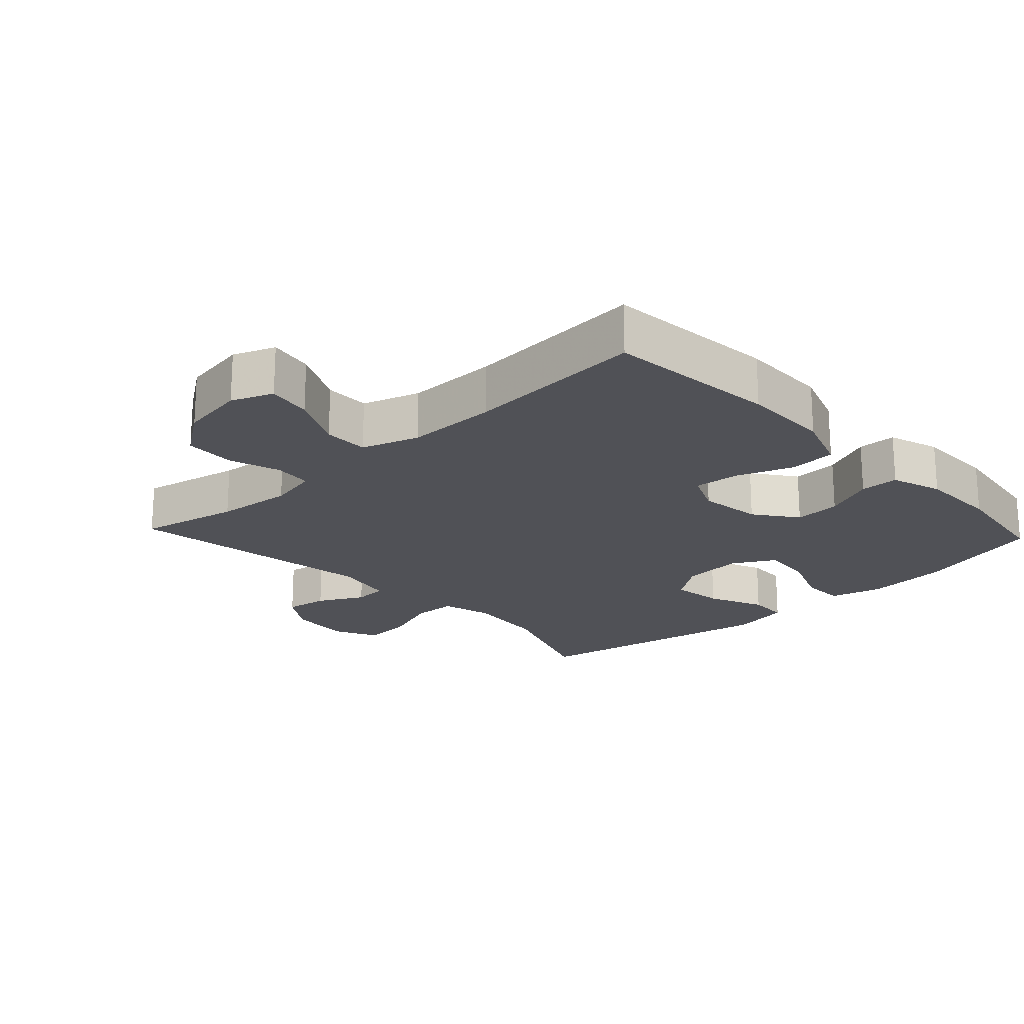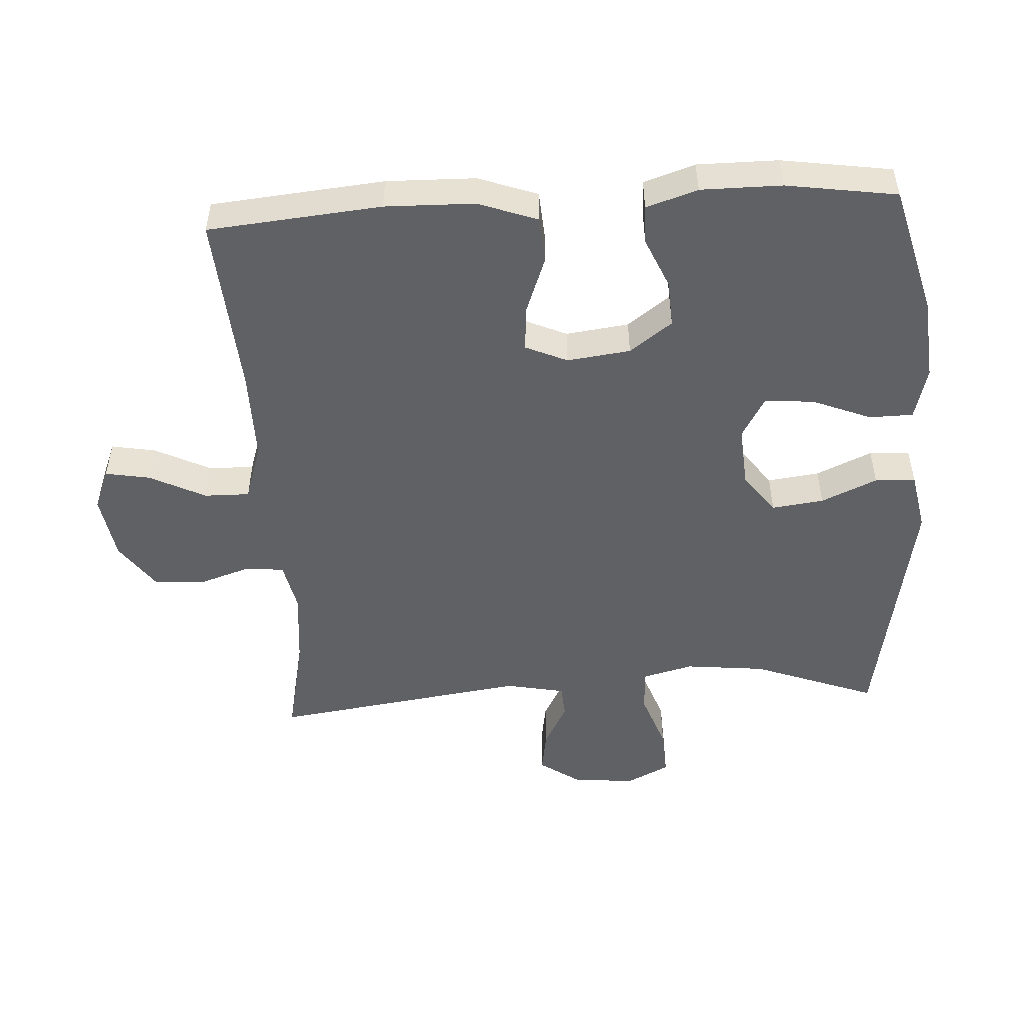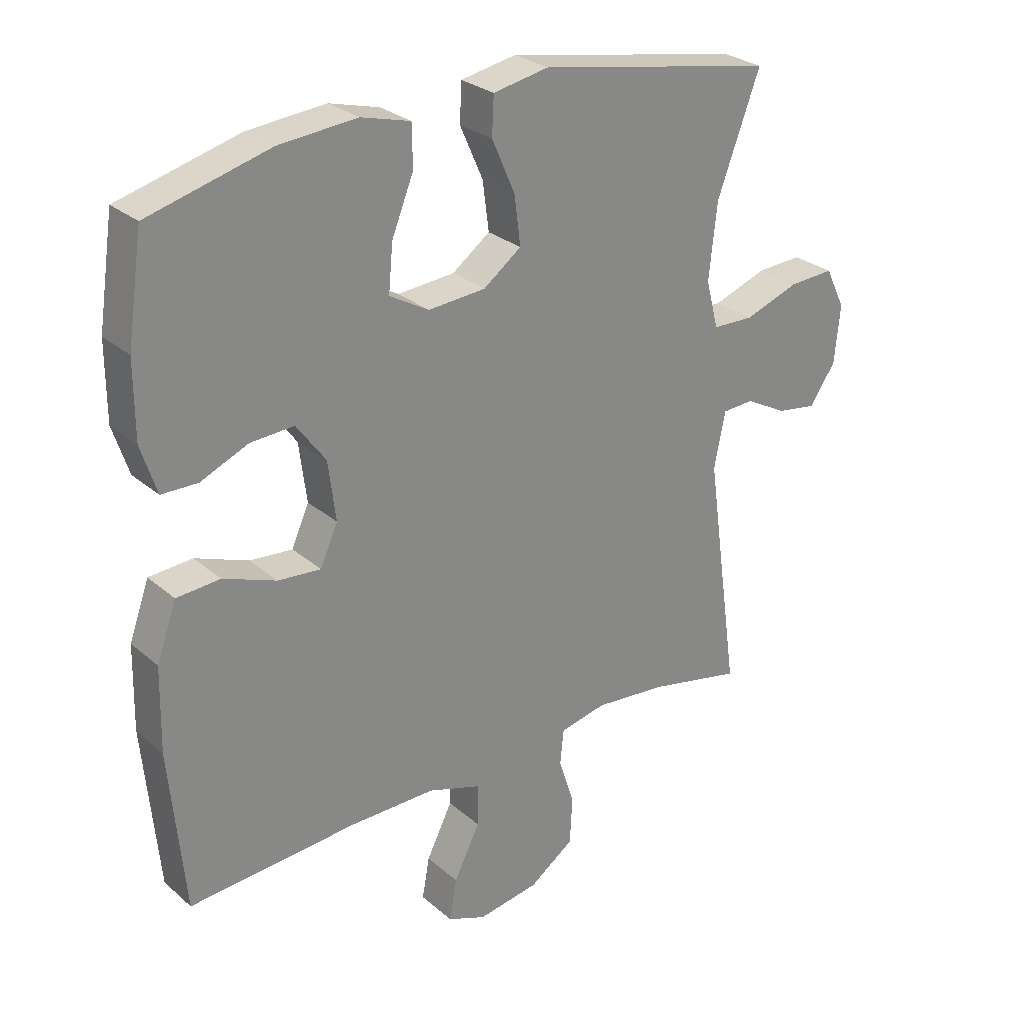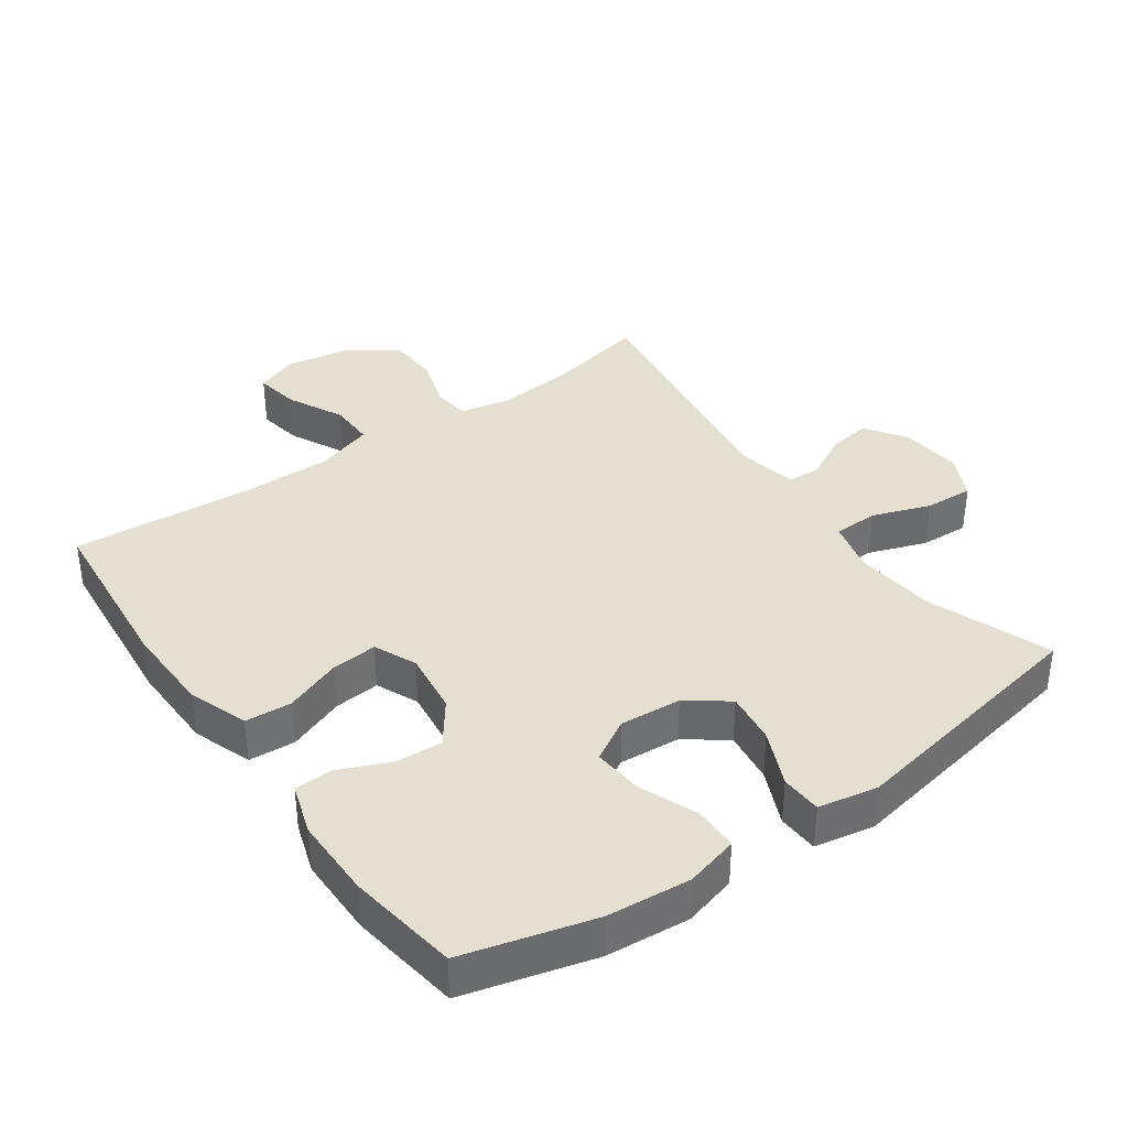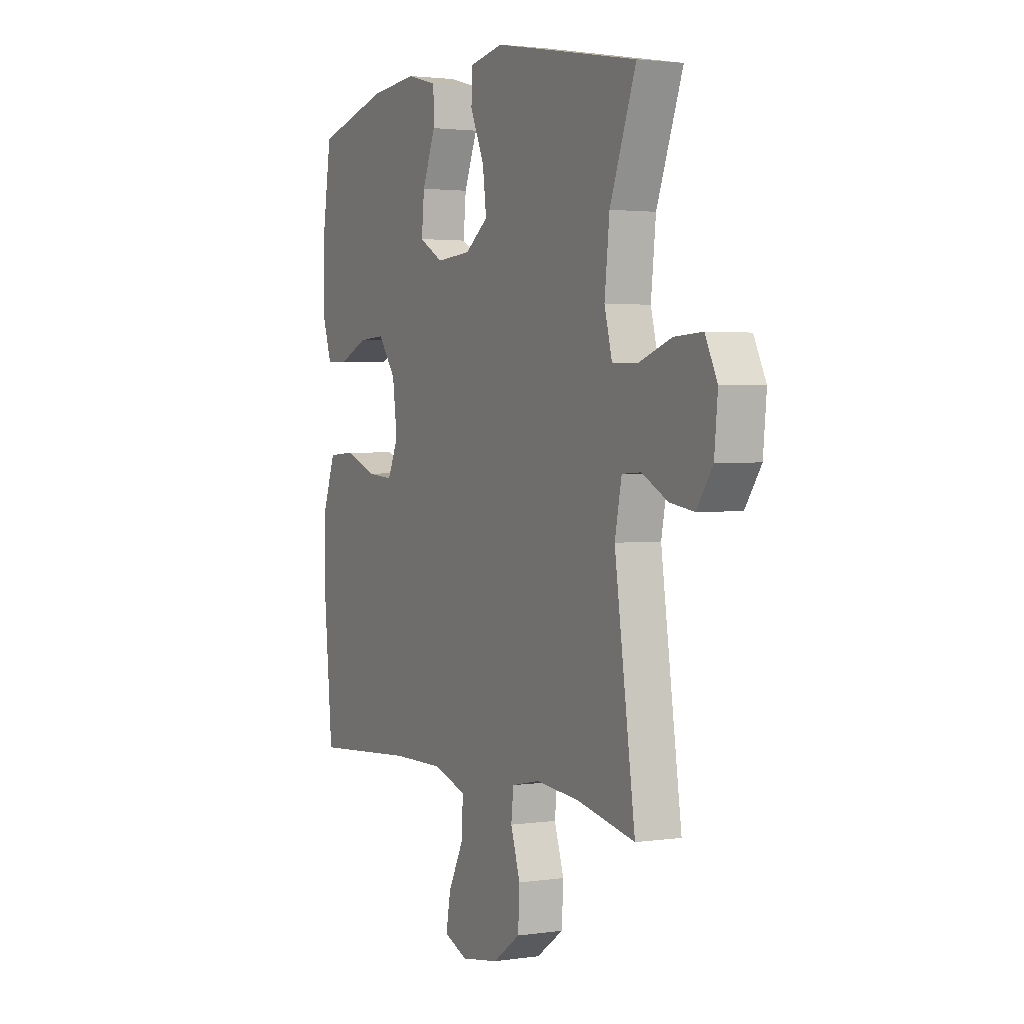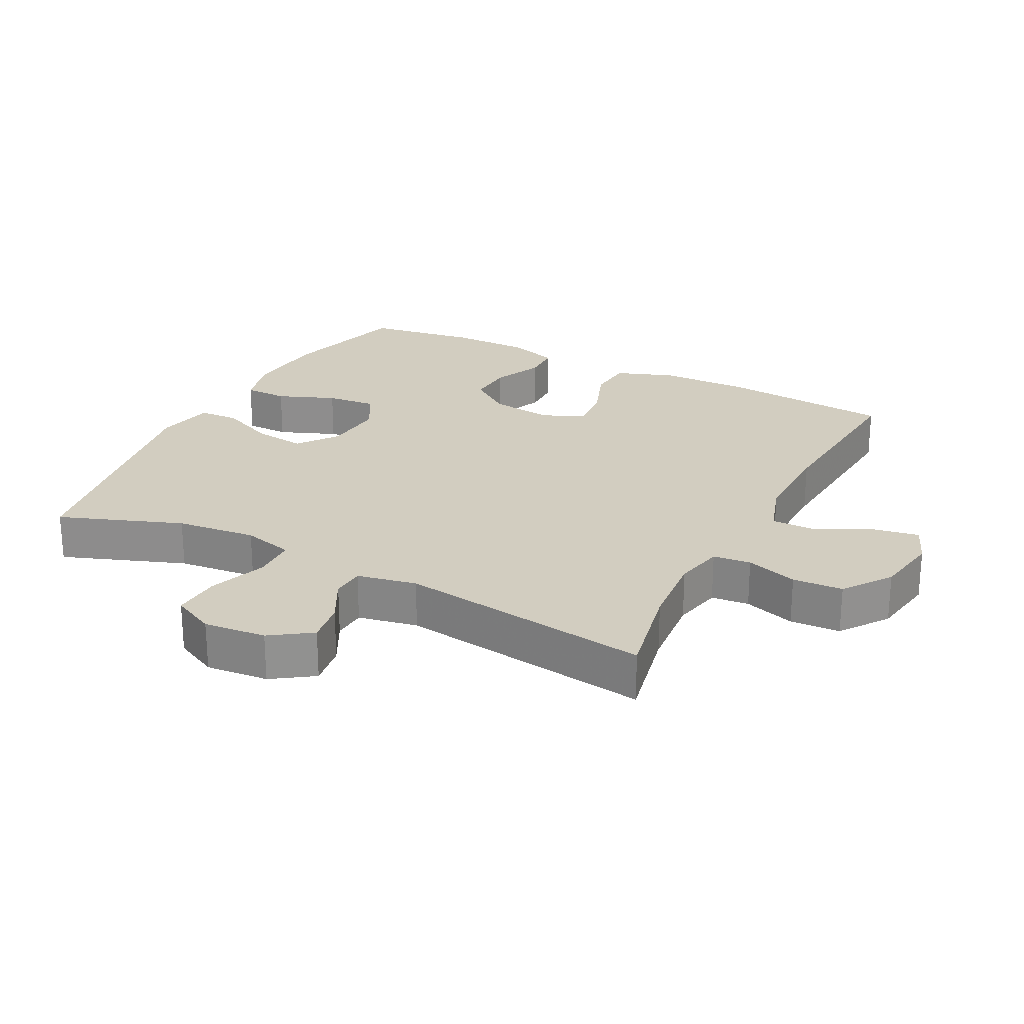
<metadata>
{"format":"obj","ext":"obj","renderer":"f3d","projection":"perspective","resolution":1024,"background":"white","views":[{"elev":-20.3,"azim":-136.9,"up":"+Y"},{"elev":-50.2,"azim":-86.6,"up":"+Y"},{"elev":27.6,"azim":-37.8,"up":"+Z"},{"elev":37.4,"azim":-35.2,"up":"+Y"},{"elev":2.3,"azim":62.8,"up":"+Z"},{"elev":24.5,"azim":117.4,"up":"+Y"}]}
</metadata>
<code>
v -0.5 0.07 0.5
v -0.306 0.07 0.552
v -0.181 0.07 0.563
v -0.102 0.07 0.542
v -0.101 0.07 0.476
v -0.136 0.07 0.389
v -0.143 0.07 0.314
v -0.08 0.07 0.278
v 0.012 0.07 0.285
v 0.073 0.07 0.33
v 0.063 0.07 0.408
v 0.026 0.07 0.492
v 0.029 0.07 0.553
v 0.118 0.07 0.57
v 0.5 0.07 0.5
v 0.431 0.07 0.315
v 0.418 0.07 0.194
v 0.438 0.07 0.117
v 0.505 0.07 0.115
v 0.592 0.07 0.146
v 0.665 0.07 0.15
v 0.697 0.07 0.085
v 0.688 0.07 -0.009
v 0.646 0.07 -0.07
v 0.582 0.07 -0.06
v 0.514 0.07 -0.024
v 0.464 0.07 -0.027
v 0.446 0.07 -0.117
v 0.5 0.07 -0.5
v 0.349 0.07 -0.468
v 0.233 0.07 -0.457
v 0.158 0.07 -0.473
v 0.152 0.07 -0.53
v 0.177 0.07 -0.608
v 0.173 0.07 -0.684
v 0.101 0.07 -0.735
v 0.002 0.07 -0.751
v -0.06 0.07 -0.726
v -0.048 0.07 -0.659
v -0.006 0.07 -0.575
v -0.005 0.07 -0.507
v -0.091 0.07 -0.479
v -0.228 0.07 -0.48
v -0.5 0.07 -0.5
v -0.524 0.07 -0.24
v -0.521 0.07 -0.106
v -0.489 0.07 -0.017
v -0.419 0.07 -0.012
v -0.334 0.07 -0.044
v -0.265 0.07 -0.05
v -0.237 0.07 0.013
v -0.249 0.07 0.108
v -0.296 0.07 0.172
v -0.366 0.07 0.168
v -0.442 0.07 0.135
v -0.5 0.07 0.136
v -0.525 0.07 0.213
v -0.525 0.07 0.334
v -0.5 0 0.5
v -0.306 0 0.552
v -0.181 0 0.563
v -0.102 0 0.542
v -0.101 0 0.476
v -0.136 0 0.389
v -0.143 0 0.314
v -0.08 0 0.278
v 0.012 0 0.285
v 0.073 0 0.33
v 0.063 0 0.408
v 0.026 0 0.492
v 0.029 0 0.553
v 0.118 0 0.57
v 0.5 0 0.5
v 0.431 0 0.315
v 0.418 0 0.194
v 0.438 0 0.117
v 0.505 0 0.115
v 0.592 0 0.146
v 0.665 0 0.15
v 0.697 0 0.085
v 0.688 0 -0.009
v 0.646 0 -0.07
v 0.582 0 -0.06
v 0.514 0 -0.024
v 0.464 0 -0.027
v 0.446 0 -0.117
v 0.5 0 -0.5
v 0.349 0 -0.468
v 0.233 0 -0.457
v 0.158 0 -0.473
v 0.152 0 -0.53
v 0.177 0 -0.608
v 0.173 0 -0.684
v 0.101 0 -0.735
v 0.002 0 -0.751
v -0.06 0 -0.726
v -0.048 0 -0.659
v -0.006 0 -0.575
v -0.005 0 -0.507
v -0.091 0 -0.479
v -0.228 0 -0.48
v -0.5 0 -0.5
v -0.524 0 -0.24
v -0.521 0 -0.106
v -0.489 0 -0.017
v -0.419 0 -0.012
v -0.334 0 -0.044
v -0.265 0 -0.05
v -0.237 0 0.013
v -0.249 0 0.108
v -0.296 0 0.172
v -0.366 0 0.168
v -0.442 0 0.135
v -0.5 0 0.136
v -0.525 0 0.213
v -0.525 0 0.334
f 54 55 56 57
f 53 54 57 58
f 46 47 48 49
f 46 49 50
f 43 44 45 46
f 42 43 46 50
f 41 42 50 51
f 37 38 39 40
f 37 40 41
f 36 37 41
f 33 34 35 36
f 32 33 36 41
f 31 32 41 51
f 28 29 30
f 27 28 30 31
f 23 24 25 26
f 23 26 27
f 22 23 27
f 19 20 21 22
f 18 19 22 27
f 17 18 27 31
f 13 14 15 16
f 11 12 13 16
f 10 11 16 17
f 9 10 17 31
f 3 4 5 6
f 3 6 7
f 2 3 7
f 53 58 1 2
f 52 53 2 7
f 51 52 7 8
f 8 9 31 51
f 115 114 113 112
f 116 115 112 111
f 107 106 105 104
f 108 107 104
f 104 103 102 101
f 108 104 101 100
f 109 108 100 99
f 98 97 96 95
f 99 98 95
f 99 95 94
f 94 93 92 91
f 99 94 91 90
f 109 99 90 89
f 88 87 86
f 89 88 86 85
f 84 83 82 81
f 85 84 81
f 85 81 80
f 80 79 78 77
f 85 80 77 76
f 89 85 76 75
f 74 73 72 71
f 74 71 70 69
f 75 74 69 68
f 89 75 68 67
f 64 63 62 61
f 65 64 61
f 65 61 60
f 60 59 116 111
f 65 60 111 110
f 66 65 110 109
f 109 89 67 66
f 1 59 60 2
f 2 60 61 3
f 3 61 62 4
f 4 62 63 5
f 5 63 64 6
f 6 64 65 7
f 7 65 66 8
f 8 66 67 9
f 9 67 68 10
f 10 68 69 11
f 11 69 70 12
f 12 70 71 13
f 13 71 72 14
f 14 72 73 15
f 15 73 74 16
f 16 74 75 17
f 17 75 76 18
f 18 76 77 19
f 19 77 78 20
f 20 78 79 21
f 21 79 80 22
f 22 80 81 23
f 23 81 82 24
f 24 82 83 25
f 25 83 84 26
f 26 84 85 27
f 27 85 86 28
f 28 86 87 29
f 29 87 88 30
f 30 88 89 31
f 31 89 90 32
f 32 90 91 33
f 33 91 92 34
f 34 92 93 35
f 35 93 94 36
f 36 94 95 37
f 37 95 96 38
f 38 96 97 39
f 39 97 98 40
f 40 98 99 41
f 41 99 100 42
f 42 100 101 43
f 43 101 102 44
f 44 102 103 45
f 45 103 104 46
f 46 104 105 47
f 47 105 106 48
f 48 106 107 49
f 49 107 108 50
f 50 108 109 51
f 51 109 110 52
f 52 110 111 53
f 53 111 112 54
f 54 112 113 55
f 55 113 114 56
f 56 114 115 57
f 57 115 116 58
f 58 116 59 1

</code>
